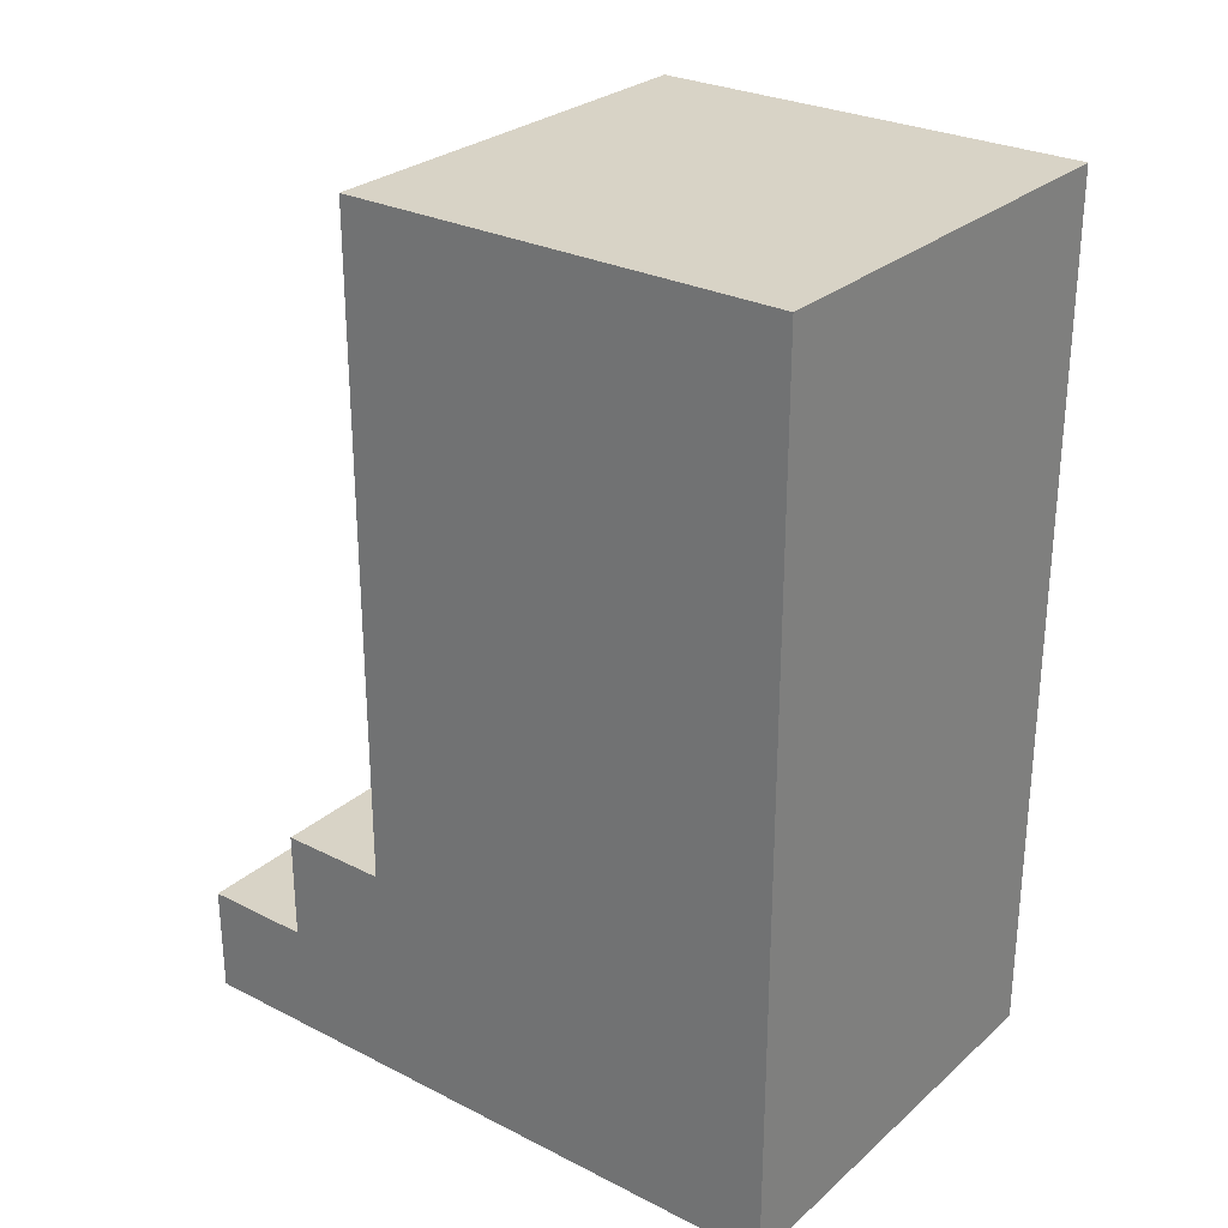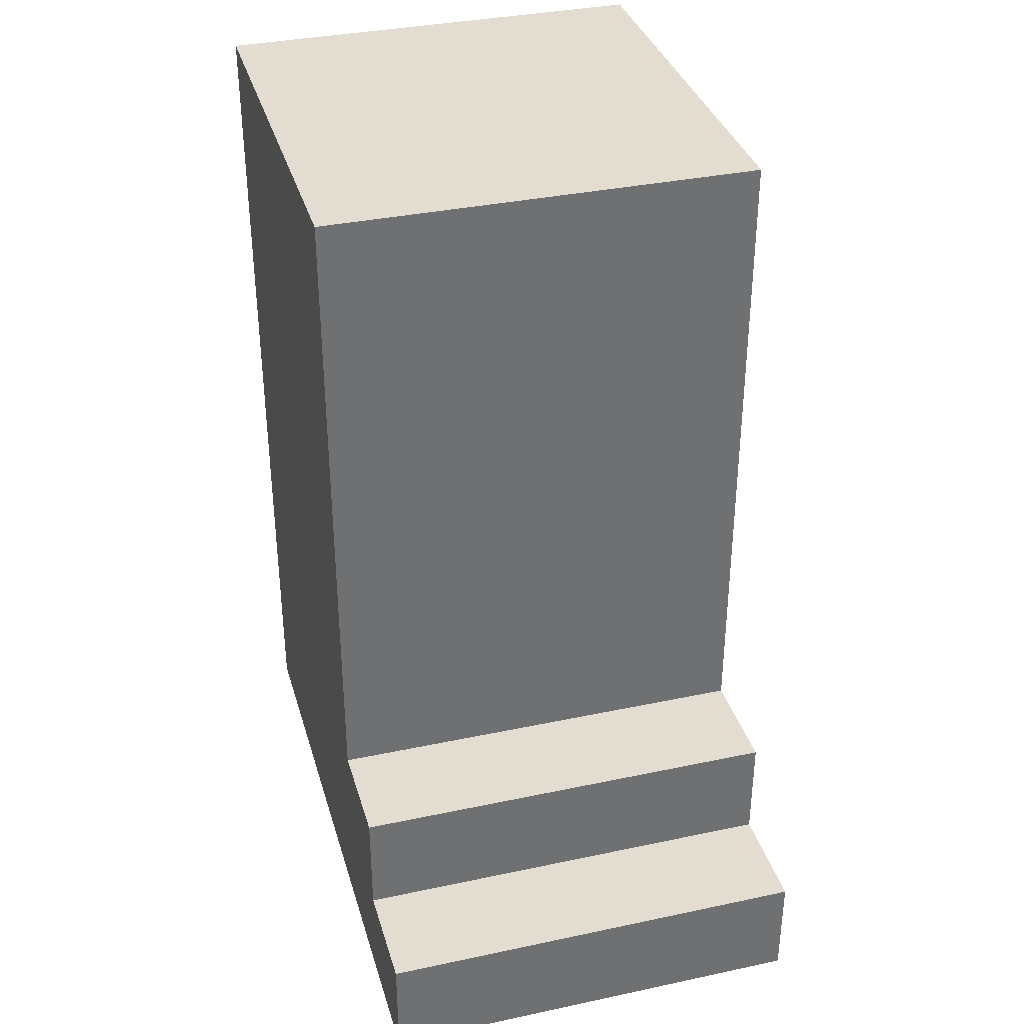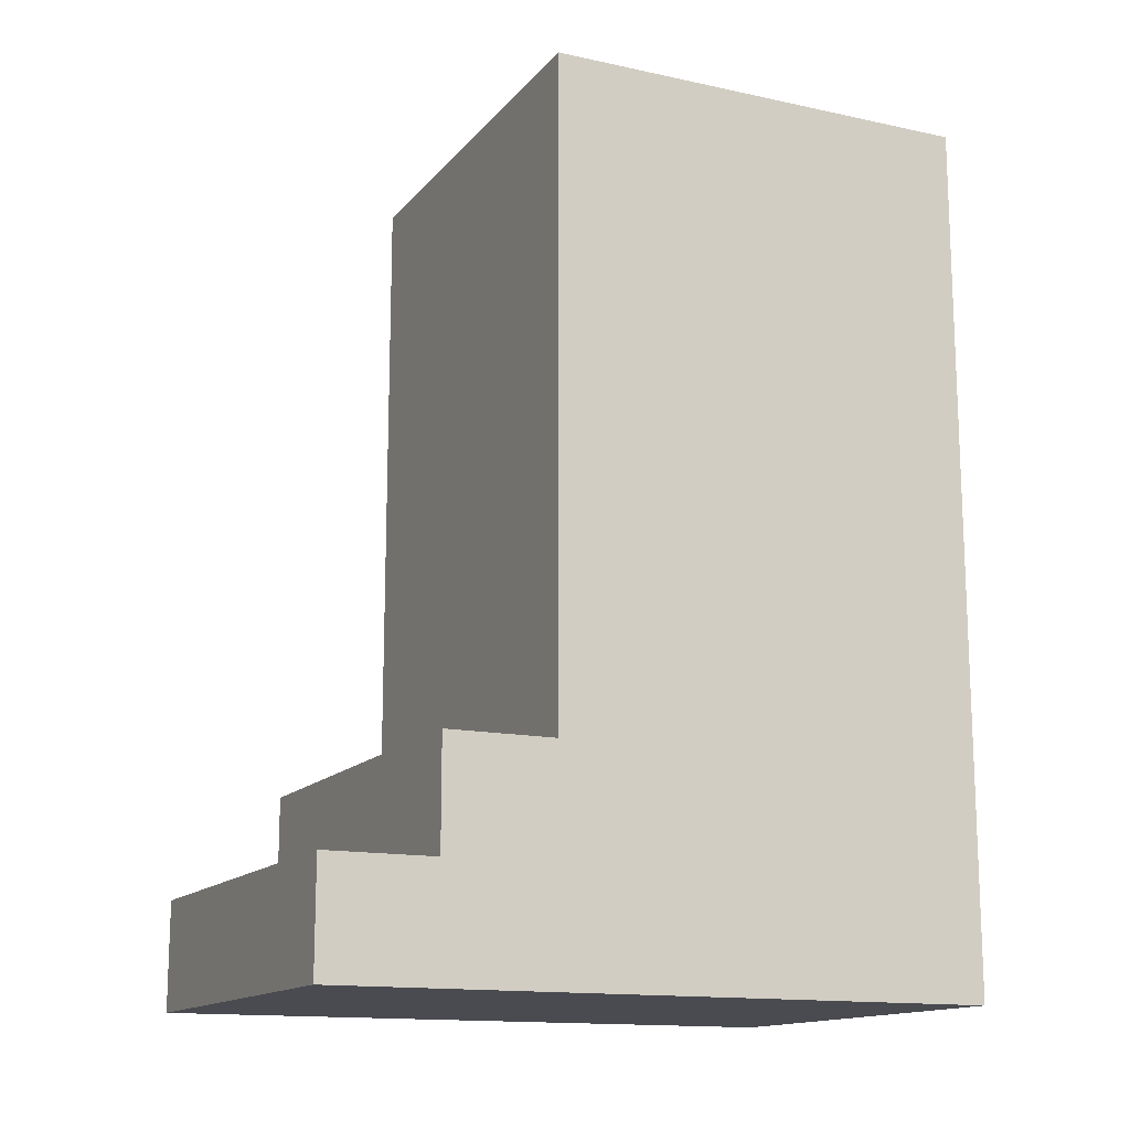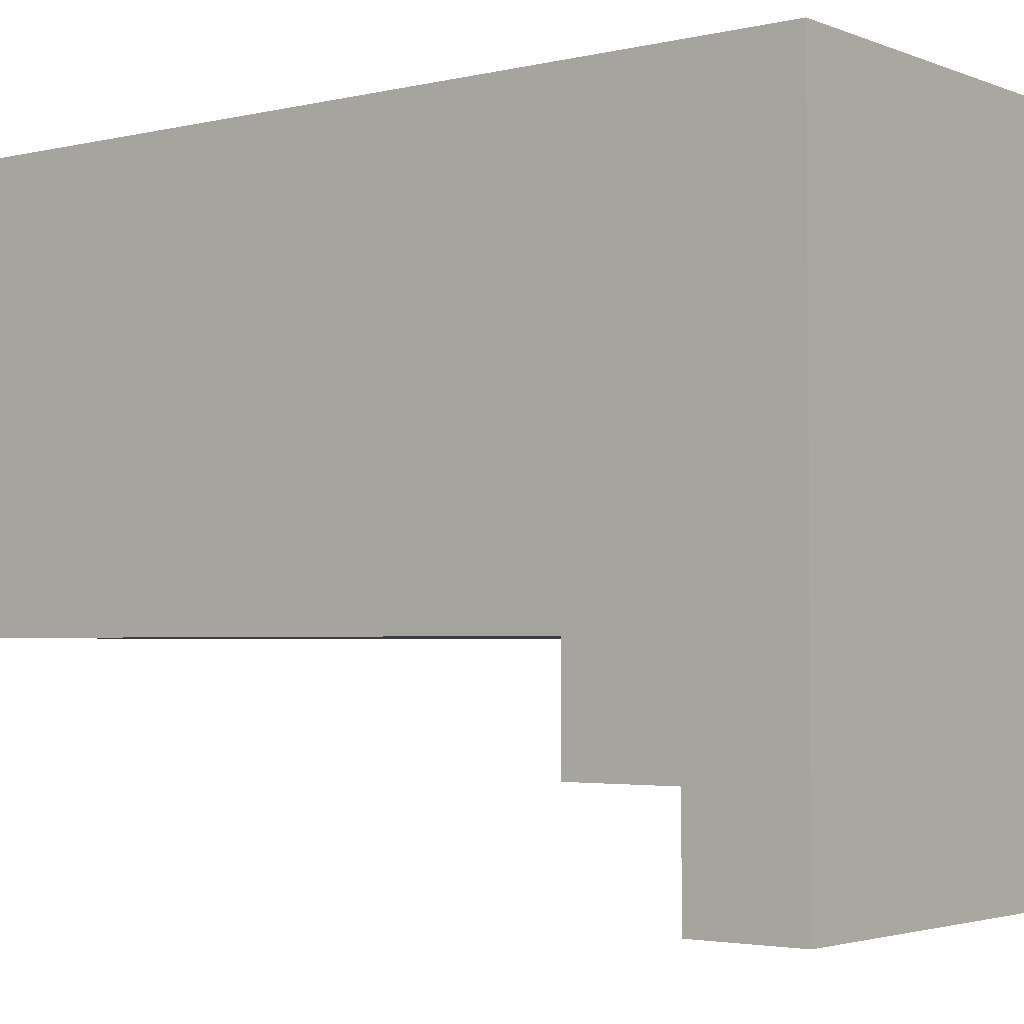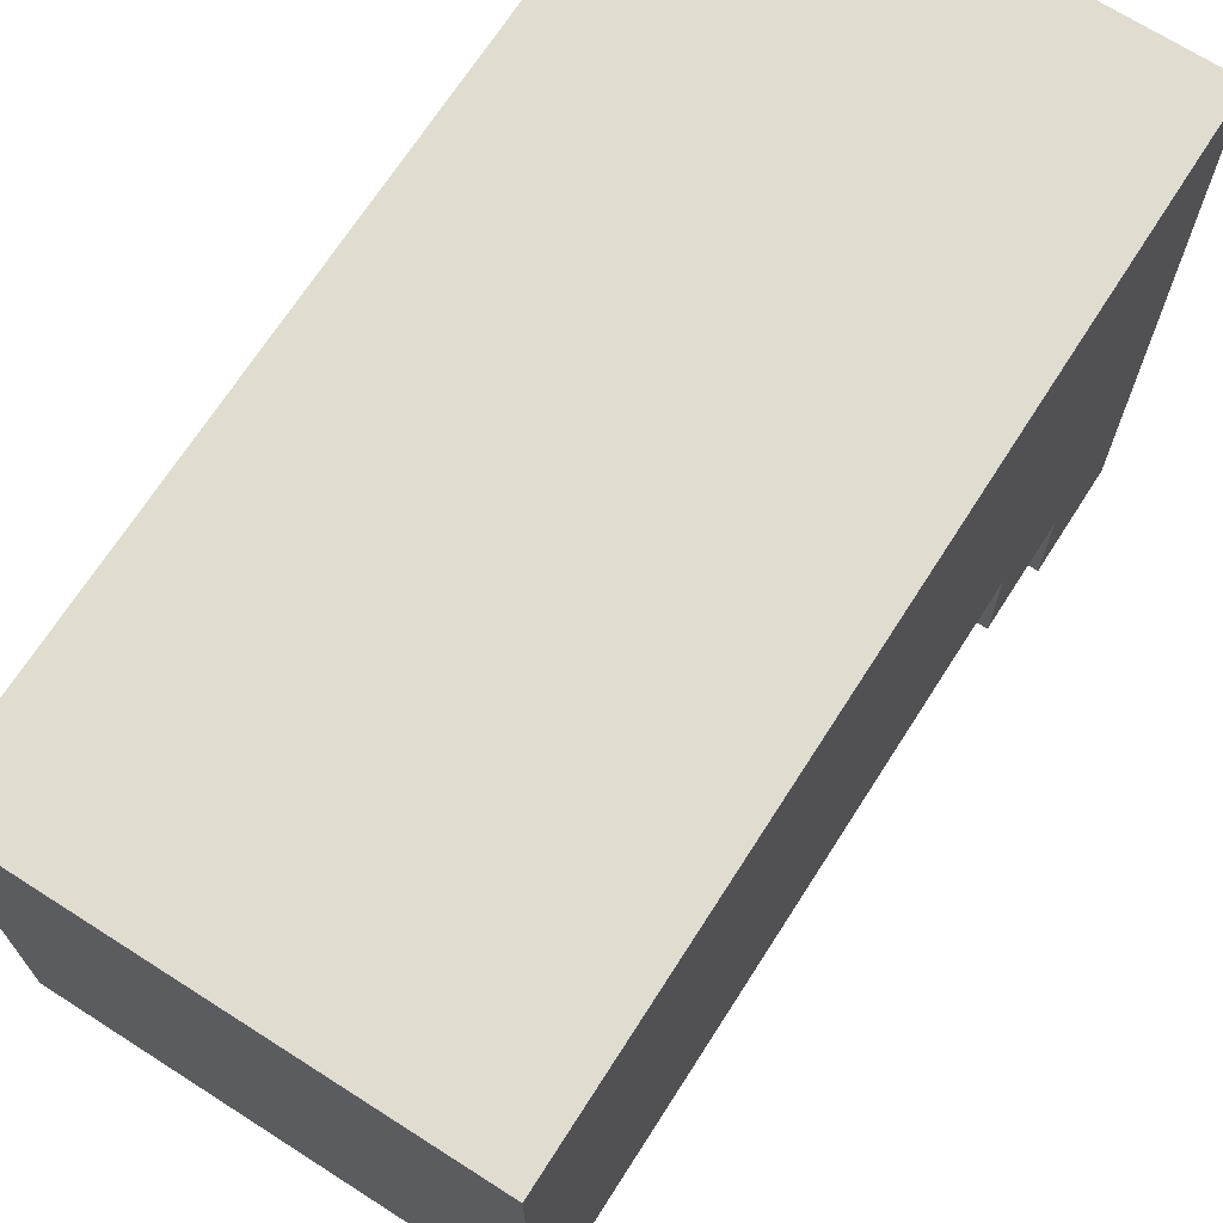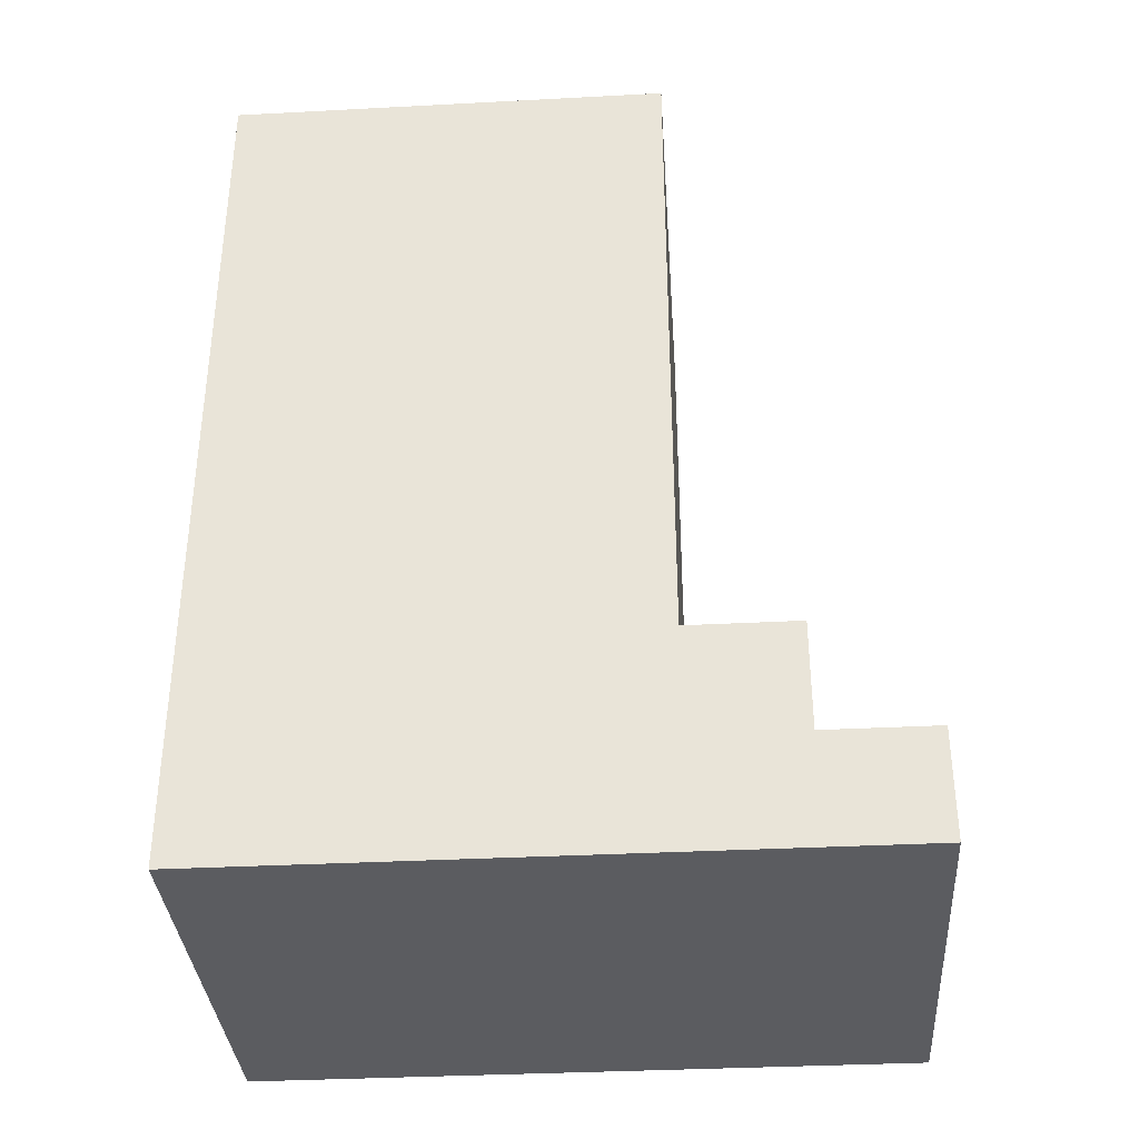
<metadata>
{"format":"obj","ext":"obj","renderer":"f3d","projection":"perspective","resolution":1024,"background":"white","views":[{"elev":27.8,"azim":-52.4,"up":"+Y"},{"elev":35.4,"azim":164.3,"up":"+Y"},{"elev":-14.4,"azim":-115.2,"up":"+Y"},{"elev":-3.0,"azim":-51.8,"up":"+Z"},{"elev":69.6,"azim":-147.4,"up":"+Z"},{"elev":-35.3,"azim":94.0,"up":"+Y"}]}
</metadata>
<code>
o
v -0.8 0 0.4
v -0.8 0 -0.2
v -0.8 0.1 -0.1
v -0.8 0.1 -0.2
v -0.8 0.2 0.4
v -0.8 0.2 0
v -0.8 0.2 -0.1
v -0.8 0.8 0.4
v -0.8 0.8 0
v -0.4 0 0.4
v -0.4 0 -0.2
v -0.4 0.1 -0.1
v -0.4 0.1 -0.2
v -0.4 0.2 0.4
v -0.4 0.2 0
v -0.4 0.2 -0.1
v -0.4 0.8 0.4
v -0.4 0.8 0
v -0.8 0 0.4
v -0.8 0.2 0.4
v -0.8 0.8 0.4
v -0.4 0 0.4
v -0.4 0.2 0.4
v -0.4 0.8 0.4
v -0.8 0.2 0
v -0.8 0.8 0
v -0.4 0.2 0
v -0.4 0.8 0
v -0.8 0.1 -0.1
v -0.8 0.2 -0.1
v -0.4 0.1 -0.1
v -0.4 0.2 -0.1
v -0.8 0 -0.2
v -0.8 0.1 -0.2
v -0.4 0 -0.2
v -0.4 0.1 -0.2
v -0.8 0 0.4
v -0.4 0 0.4
v -0.8 0 -0.2
v -0.4 0 -0.2
v -0.8 0.1 -0.1
v -0.4 0.1 -0.1
v -0.8 0.1 -0.2
v -0.4 0.1 -0.2
v -0.8 0.2 0
v -0.4 0.2 0
v -0.8 0.2 -0.1
v -0.4 0.2 -0.1
v -0.8 0.8 0.4
v -0.4 0.8 0.4
v -0.8 0.8 0
v -0.4 0.8 0
f 3 2 1
f 4 2 3
f 5 3 1
f 6 3 5
f 7 3 6
f 8 6 5
f 9 6 8
f 10 11 12
f 12 11 13
f 10 12 14
f 14 12 15
f 15 12 16
f 14 15 17
f 17 15 18
f 22 20 19
f 23 21 20
f 23 20 22
f 24 21 23
f 25 26 27
f 27 26 28
f 29 30 31
f 31 30 32
f 33 34 35
f 35 34 36
f 39 38 37
f 40 38 39
f 41 42 43
f 43 42 44
f 45 46 47
f 47 46 48
f 49 50 51
f 51 50 52

</code>
